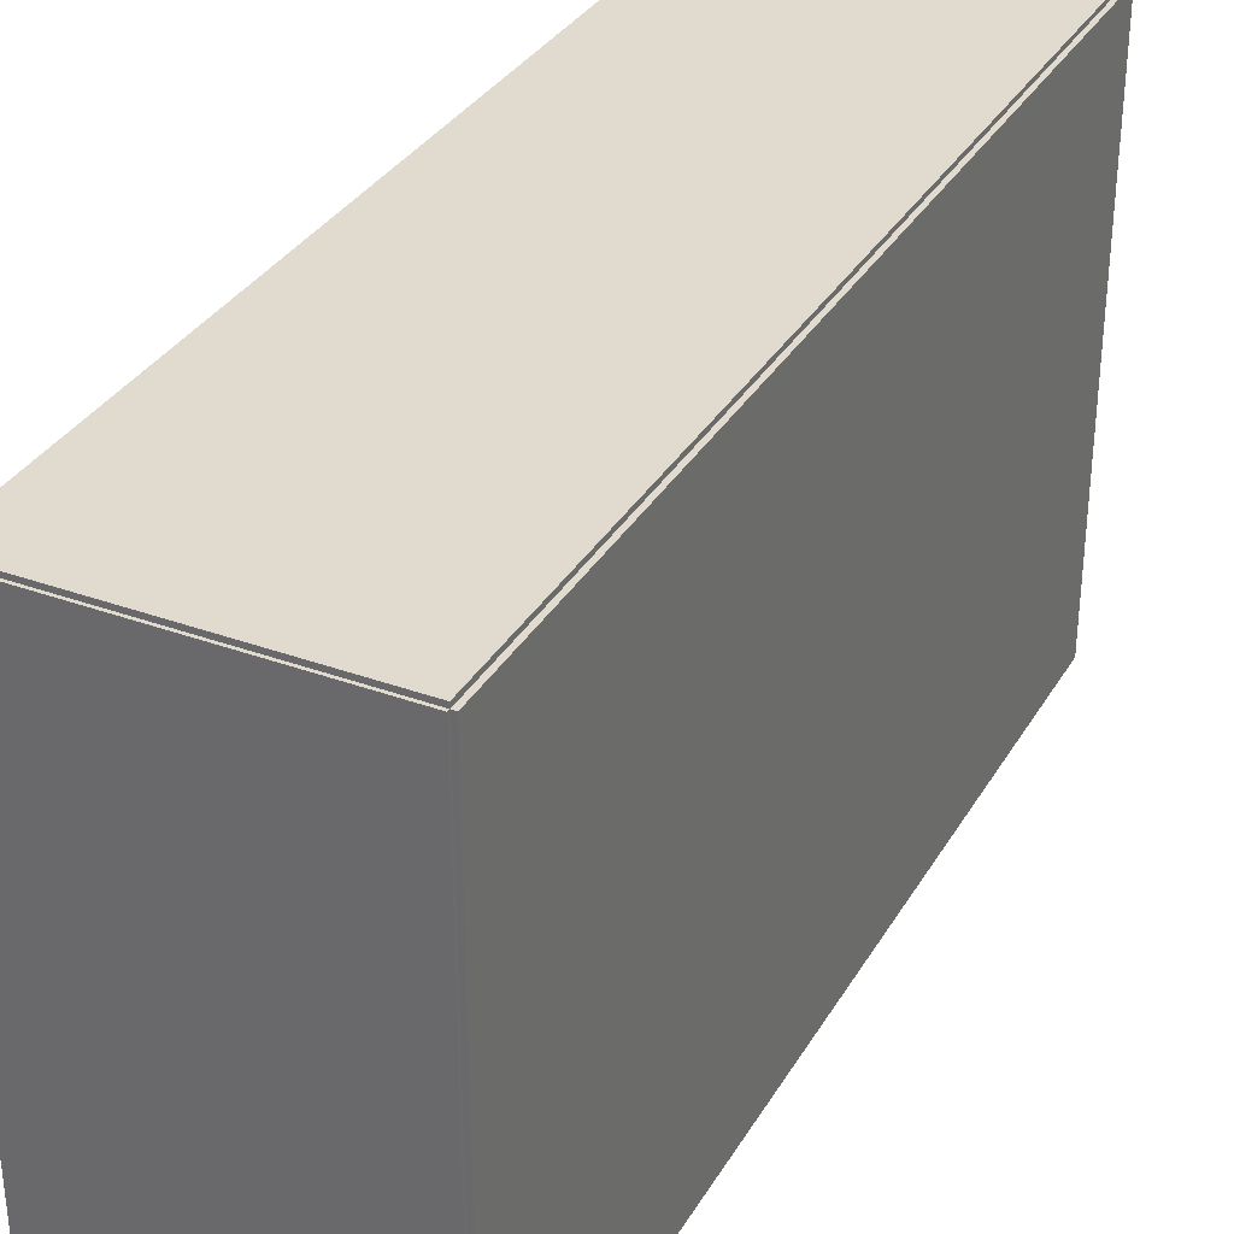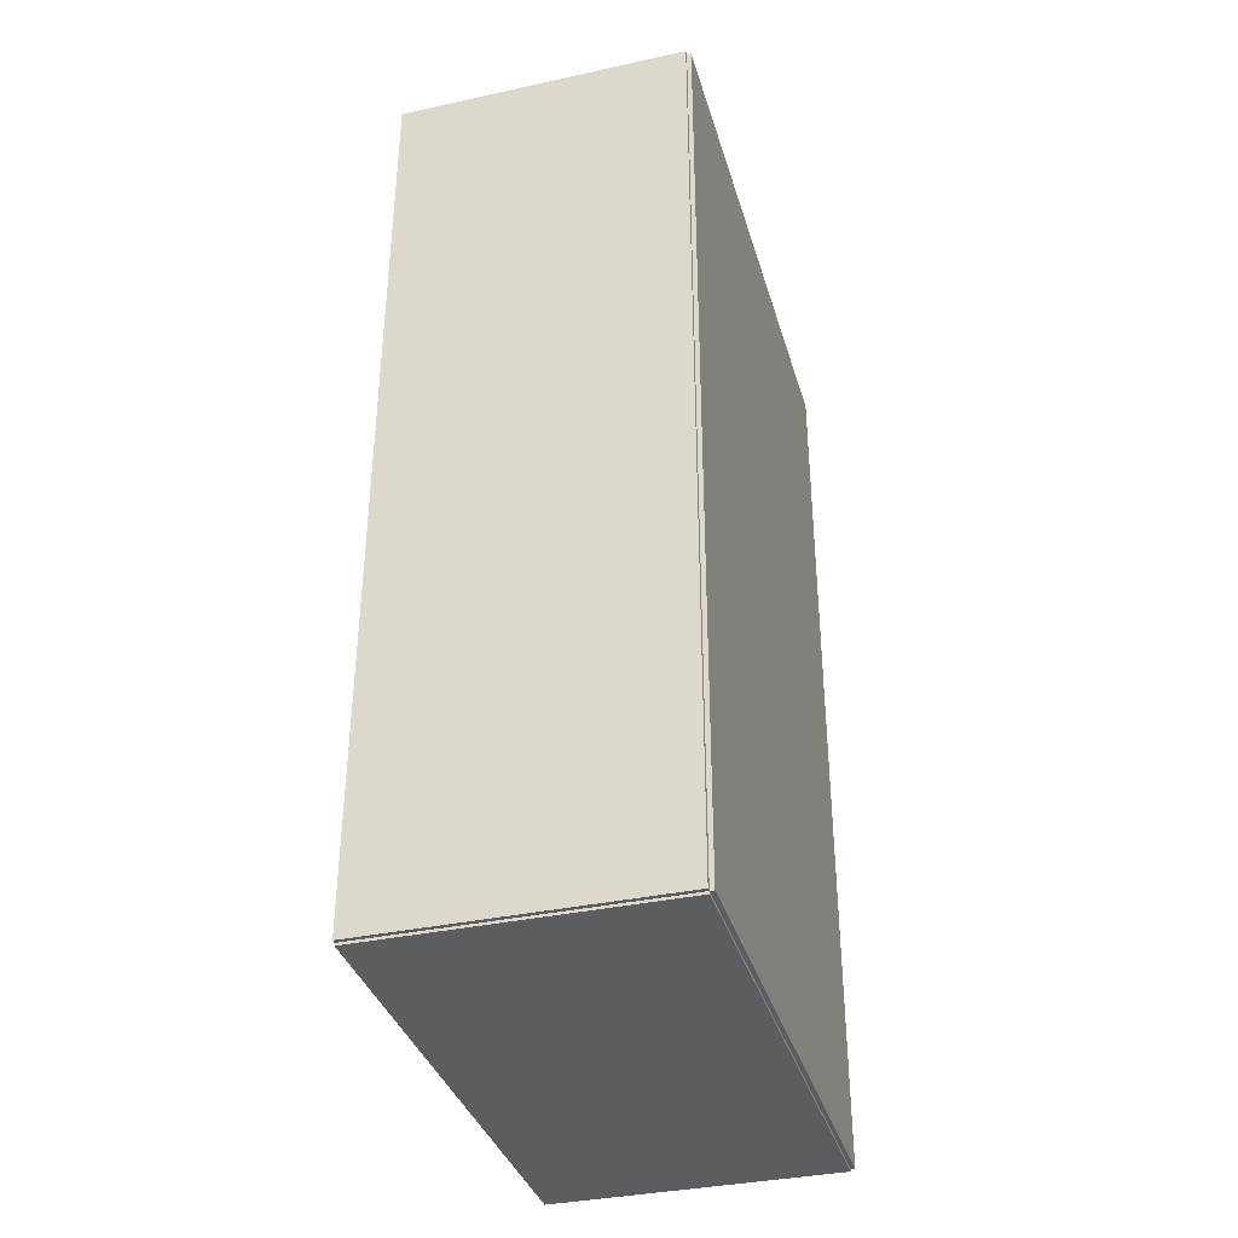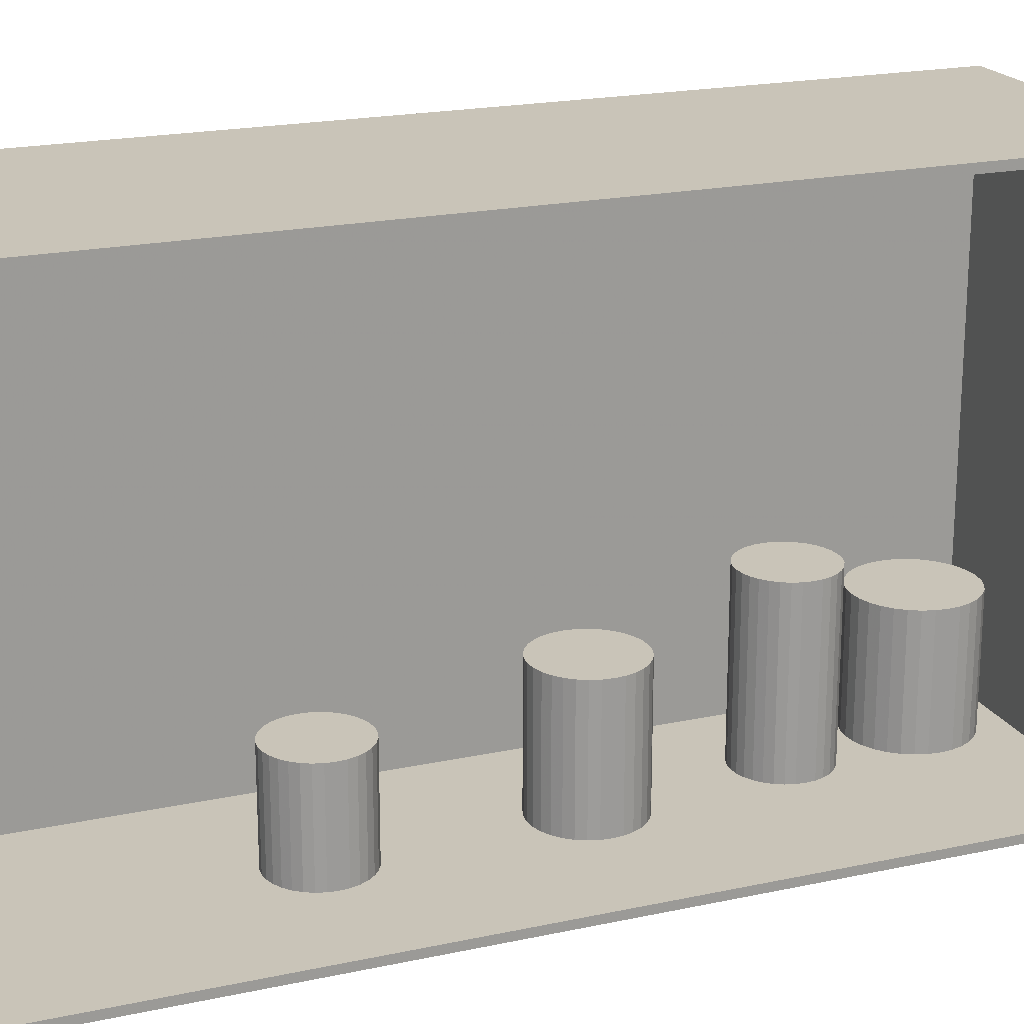
<metadata>
{"format":"obj","ext":"obj","renderer":"f3d","projection":"perspective","resolution":1024,"background":"white","views":[{"elev":33.6,"azim":-153.6,"up":"+Z"},{"elev":-36.2,"azim":-164.2,"up":"+Y"},{"elev":20.2,"azim":68.4,"up":"+Z"}]}
</metadata>
<code>
v -0.07697 -0.2435 -0.002234
v -0.07697 -0.2435 0.002234
v -0.07697 0.2435 -0.002234
v -0.07697 0.2435 0.002234
v 0.07697 -0.2435 -0.002234
v 0.07697 -0.2435 0.002234
v 0.07697 0.2435 -0.002234
v 0.07697 0.2435 0.002234
v -0.07473 -0.2435 0
v -0.0792 -0.2435 0
v -0.07473 0.2435 0
v -0.0792 0.2435 0
v -0.07473 -0.2435 0.2812
v -0.0792 -0.2435 0.2812
v -0.07473 0.2435 0.2812
v -0.0792 0.2435 0.2812
v -0.07697 0.2422 0.2812
v -0.07697 0.2448 0.2812
v -0.07697 0.2422 0
v -0.07697 0.2448 0
v 0.07697 0.2422 0.2812
v 0.07697 0.2448 0.2812
v 0.07697 0.2422 0
v 0.07697 0.2448 0
v -0.07697 -0.2422 0
v -0.07697 -0.2448 0
v -0.07697 -0.2422 0.2812
v -0.07697 -0.2448 0.2812
v 0.07697 -0.2422 0
v 0.07697 -0.2448 0
v 0.07697 -0.2422 0.2812
v 0.07697 -0.2448 0.2812
v -0.07697 -0.2435 0.279
v -0.07697 -0.2435 0.2835
v -0.07697 0.2435 0.279
v -0.07697 0.2435 0.2835
v 0.07697 -0.2435 0.279
v 0.07697 -0.2435 0.2835
v 0.07697 0.2435 0.279
v 0.07697 0.2435 0.2835
v -0.03012 0.1973 0.004467
v 6.387e-05 0.1973 0.004467
v 6.387e-05 0.1973 0.0709
v -0.03012 0.1973 0.0709
v -0.0005161 0.2032 0.004467
v -0.0005161 0.2032 0.0709
v -0.002234 0.2089 0.004467
v -0.002234 0.2089 0.0709
v -0.005023 0.2141 0.004467
v -0.005023 0.2141 0.0709
v -0.008777 0.2186 0.004467
v -0.008777 0.2186 0.0709
v -0.01335 0.2224 0.004467
v -0.01335 0.2224 0.0709
v -0.01857 0.2252 0.004467
v -0.01857 0.2252 0.0709
v -0.02423 0.2269 0.004467
v -0.02423 0.2269 0.0709
v -0.03012 0.2275 0.004467
v -0.03012 0.2275 0.0709
v -0.03601 0.2269 0.004467
v -0.03601 0.2269 0.0709
v -0.04167 0.2252 0.004467
v -0.04167 0.2252 0.0709
v -0.04689 0.2224 0.004467
v -0.04689 0.2224 0.0709
v -0.05146 0.2186 0.004467
v -0.05146 0.2186 0.0709
v -0.05522 0.2141 0.004467
v -0.05522 0.2141 0.0709
v -0.05801 0.2089 0.004467
v -0.05801 0.2089 0.0709
v -0.05973 0.2032 0.004467
v -0.05973 0.2032 0.0709
v -0.06031 0.1973 0.004467
v -0.06031 0.1973 0.0709
v -0.05973 0.1914 0.004467
v -0.05973 0.1914 0.0709
v -0.05801 0.1858 0.004467
v -0.05801 0.1858 0.0709
v -0.05522 0.1805 0.004467
v -0.05522 0.1805 0.0709
v -0.05146 0.176 0.004467
v -0.05146 0.176 0.0709
v -0.04689 0.1722 0.004467
v -0.04689 0.1722 0.0709
v -0.04167 0.1694 0.004467
v -0.04167 0.1694 0.0709
v -0.03601 0.1677 0.004467
v -0.03601 0.1677 0.0709
v -0.03012 0.1671 0.004467
v -0.03012 0.1671 0.0709
v -0.02423 0.1677 0.004467
v -0.02423 0.1677 0.0709
v -0.01857 0.1694 0.004467
v -0.01857 0.1694 0.0709
v -0.01335 0.1722 0.004467
v -0.01335 0.1722 0.0709
v -0.008777 0.176 0.004467
v -0.008777 0.176 0.0709
v -0.005023 0.1805 0.004467
v -0.005023 0.1805 0.0709
v -0.002234 0.1858 0.004467
v -0.002234 0.1858 0.0709
v -0.0005161 0.1914 0.004467
v -0.0005161 0.1914 0.0709
v -0.01786 0.1297 0.004467
v 0.005766 0.1297 0.004467
v 0.005766 0.1297 0.09528
v -0.01786 0.1297 0.09528
v 0.005312 0.1344 0.004467
v 0.005312 0.1344 0.09528
v 0.003968 0.1388 0.004467
v 0.003968 0.1388 0.09528
v 0.001784 0.1429 0.004467
v 0.001784 0.1429 0.09528
v -0.001155 0.1465 0.004467
v -0.001155 0.1465 0.09528
v -0.004735 0.1494 0.004467
v -0.004735 0.1494 0.09528
v -0.008821 0.1516 0.004467
v -0.008821 0.1516 0.09528
v -0.01325 0.1529 0.004467
v -0.01325 0.1529 0.09528
v -0.01786 0.1534 0.004467
v -0.01786 0.1534 0.09528
v -0.02247 0.1529 0.004467
v -0.02247 0.1529 0.09528
v -0.02691 0.1516 0.004467
v -0.02691 0.1516 0.09528
v -0.03099 0.1494 0.004467
v -0.03099 0.1494 0.09528
v -0.03457 0.1465 0.004467
v -0.03457 0.1465 0.09528
v -0.03751 0.1429 0.004467
v -0.03751 0.1429 0.09528
v -0.03969 0.1388 0.004467
v -0.03969 0.1388 0.09528
v -0.04104 0.1344 0.004467
v -0.04104 0.1344 0.09528
v -0.04149 0.1297 0.004467
v -0.04149 0.1297 0.09528
v -0.04104 0.1251 0.004467
v -0.04104 0.1251 0.09528
v -0.03969 0.1207 0.004467
v -0.03969 0.1207 0.09528
v -0.03751 0.1166 0.004467
v -0.03751 0.1166 0.09528
v -0.03457 0.113 0.004467
v -0.03457 0.113 0.09528
v -0.03099 0.1101 0.004467
v -0.03099 0.1101 0.09528
v -0.02691 0.1079 0.004467
v -0.02691 0.1079 0.09528
v -0.02247 0.1066 0.004467
v -0.02247 0.1066 0.09528
v -0.01786 0.1061 0.004467
v -0.01786 0.1061 0.09528
v -0.01325 0.1066 0.004467
v -0.01325 0.1066 0.09528
v -0.008821 0.1079 0.004467
v -0.008821 0.1079 0.09528
v -0.004735 0.1101 0.004467
v -0.004735 0.1101 0.09528
v -0.001155 0.113 0.004467
v -0.001155 0.113 0.09528
v 0.001784 0.1166 0.004467
v 0.001784 0.1166 0.09528
v 0.003968 0.1207 0.004467
v 0.003968 0.1207 0.09528
v 0.005312 0.1251 0.004467
v 0.005312 0.1251 0.09528
v -0.003002 0.03374 0.004467
v 0.02338 0.03374 0.004467
v 0.02338 0.03374 0.07465
v -0.003002 0.03374 0.07465
v 0.02287 0.03888 0.004467
v 0.02287 0.03888 0.07465
v 0.02137 0.04383 0.004467
v 0.02137 0.04383 0.07465
v 0.01893 0.04839 0.004467
v 0.01893 0.04839 0.07465
v 0.01565 0.05239 0.004467
v 0.01565 0.05239 0.07465
v 0.01165 0.05567 0.004467
v 0.01165 0.05567 0.07465
v 0.007093 0.05811 0.004467
v 0.007093 0.05811 0.07465
v 0.002144 0.05961 0.004467
v 0.002144 0.05961 0.07465
v -0.003002 0.06012 0.004467
v -0.003002 0.06012 0.07465
v -0.008149 0.05961 0.004467
v -0.008149 0.05961 0.07465
v -0.0131 0.05811 0.004467
v -0.0131 0.05811 0.07465
v -0.01766 0.05567 0.004467
v -0.01766 0.05567 0.07465
v -0.02166 0.05239 0.004467
v -0.02166 0.05239 0.07465
v -0.02494 0.04839 0.004467
v -0.02494 0.04839 0.07465
v -0.02737 0.04383 0.004467
v -0.02737 0.04383 0.07465
v -0.02888 0.03888 0.004467
v -0.02888 0.03888 0.07465
v -0.02938 0.03374 0.004467
v -0.02938 0.03374 0.07465
v -0.02888 0.02859 0.004467
v -0.02888 0.02859 0.07465
v -0.02737 0.02364 0.004467
v -0.02737 0.02364 0.07465
v -0.02494 0.01908 0.004467
v -0.02494 0.01908 0.07465
v -0.02166 0.01508 0.004467
v -0.02166 0.01508 0.07465
v -0.01766 0.0118 0.004467
v -0.01766 0.0118 0.07465
v -0.0131 0.009365 0.004467
v -0.0131 0.009365 0.07465
v -0.008149 0.007864 0.004467
v -0.008149 0.007864 0.07465
v -0.003002 0.007357 0.004467
v -0.003002 0.007357 0.07465
v 0.002144 0.007864 0.004467
v 0.002144 0.007864 0.07465
v 0.007093 0.009365 0.004467
v 0.007093 0.009365 0.07465
v 0.01165 0.0118 0.004467
v 0.01165 0.0118 0.07465
v 0.01565 0.01508 0.004467
v 0.01565 0.01508 0.07465
v 0.01893 0.01908 0.004467
v 0.01893 0.01908 0.07465
v 0.02137 0.02364 0.004467
v 0.02137 0.02364 0.07465
v 0.02287 0.02859 0.004467
v 0.02287 0.02859 0.07465
v 0.001786 -0.08274 0.004467
v 0.02581 -0.08274 0.004467
v 0.02581 -0.08274 0.05955
v 0.001786 -0.08274 0.05955
v 0.02534 -0.07806 0.004467
v 0.02534 -0.07806 0.05955
v 0.02398 -0.07355 0.004467
v 0.02398 -0.07355 0.05955
v 0.02176 -0.0694 0.004467
v 0.02176 -0.0694 0.05955
v 0.01877 -0.06576 0.004467
v 0.01877 -0.06576 0.05955
v 0.01513 -0.06277 0.004467
v 0.01513 -0.06277 0.05955
v 0.01098 -0.06055 0.004467
v 0.01098 -0.06055 0.05955
v 0.006472 -0.05918 0.004467
v 0.006472 -0.05918 0.05955
v 0.001786 -0.05872 0.004467
v 0.001786 -0.05872 0.05955
v -0.0029 -0.05918 0.004467
v -0.0029 -0.05918 0.05955
v -0.007406 -0.06055 0.004467
v -0.007406 -0.06055 0.05955
v -0.01156 -0.06277 0.004467
v -0.01156 -0.06277 0.05955
v -0.0152 -0.06576 0.004467
v -0.0152 -0.06576 0.05955
v -0.01819 -0.0694 0.004467
v -0.01819 -0.0694 0.05955
v -0.02041 -0.07355 0.004467
v -0.02041 -0.07355 0.05955
v -0.02177 -0.07806 0.004467
v -0.02177 -0.07806 0.05955
v -0.02223 -0.08274 0.004467
v -0.02223 -0.08274 0.05955
v -0.02177 -0.08743 0.004467
v -0.02177 -0.08743 0.05955
v -0.02041 -0.09193 0.004467
v -0.02041 -0.09193 0.05955
v -0.01819 -0.09609 0.004467
v -0.01819 -0.09609 0.05955
v -0.0152 -0.09973 0.004467
v -0.0152 -0.09973 0.05955
v -0.01156 -0.1027 0.004467
v -0.01156 -0.1027 0.05955
v -0.007406 -0.1049 0.004467
v -0.007406 -0.1049 0.05955
v -0.0029 -0.1063 0.004467
v -0.0029 -0.1063 0.05955
v 0.001786 -0.1068 0.004467
v 0.001786 -0.1068 0.05955
v 0.006472 -0.1063 0.004467
v 0.006472 -0.1063 0.05955
v 0.01098 -0.1049 0.004467
v 0.01098 -0.1049 0.05955
v 0.01513 -0.1027 0.004467
v 0.01513 -0.1027 0.05955
v 0.01877 -0.09973 0.004467
v 0.01877 -0.09973 0.05955
v 0.02176 -0.09609 0.004467
v 0.02176 -0.09609 0.05955
v 0.02398 -0.09193 0.004467
v 0.02398 -0.09193 0.05955
v 0.02534 -0.08743 0.004467
v 0.02534 -0.08743 0.05955
f 2 4 1
f 5 2 1
f 1 4 3
f 3 5 1
f 2 8 4
f 6 2 5
f 6 8 2
f 4 8 3
f 7 5 3
f 3 8 7
f 7 6 5
f 8 6 7
f 10 12 9
f 13 10 9
f 9 12 11
f 11 13 9
f 10 16 12
f 14 10 13
f 14 16 10
f 12 16 11
f 15 13 11
f 11 16 15
f 15 14 13
f 16 14 15
f 18 20 17
f 21 18 17
f 17 20 19
f 19 21 17
f 18 24 20
f 22 18 21
f 22 24 18
f 20 24 19
f 23 21 19
f 19 24 23
f 23 22 21
f 24 22 23
f 26 28 25
f 29 26 25
f 25 28 27
f 27 29 25
f 26 32 28
f 30 26 29
f 30 32 26
f 28 32 27
f 31 29 27
f 27 32 31
f 31 30 29
f 32 30 31
f 34 36 33
f 37 34 33
f 33 36 35
f 35 37 33
f 34 40 36
f 38 34 37
f 38 40 34
f 36 40 35
f 39 37 35
f 35 40 39
f 39 38 37
f 40 38 39
f 42 41 45
f 42 45 43
f 43 45 46
f 43 46 44
f 45 41 47
f 45 47 46
f 46 47 48
f 46 48 44
f 47 41 49
f 47 49 48
f 48 49 50
f 48 50 44
f 49 41 51
f 49 51 50
f 50 51 52
f 50 52 44
f 51 41 53
f 51 53 52
f 52 53 54
f 52 54 44
f 53 41 55
f 53 55 54
f 54 55 56
f 54 56 44
f 55 41 57
f 55 57 56
f 56 57 58
f 56 58 44
f 57 41 59
f 57 59 58
f 58 59 60
f 58 60 44
f 59 41 61
f 59 61 60
f 60 61 62
f 60 62 44
f 61 41 63
f 61 63 62
f 62 63 64
f 62 64 44
f 63 41 65
f 63 65 64
f 64 65 66
f 64 66 44
f 65 41 67
f 65 67 66
f 66 67 68
f 66 68 44
f 67 41 69
f 67 69 68
f 68 69 70
f 68 70 44
f 69 41 71
f 69 71 70
f 70 71 72
f 70 72 44
f 71 41 73
f 71 73 72
f 72 73 74
f 72 74 44
f 73 41 75
f 73 75 74
f 74 75 76
f 74 76 44
f 75 41 77
f 75 77 76
f 76 77 78
f 76 78 44
f 77 41 79
f 77 79 78
f 78 79 80
f 78 80 44
f 79 41 81
f 79 81 80
f 80 81 82
f 80 82 44
f 81 41 83
f 81 83 82
f 82 83 84
f 82 84 44
f 83 41 85
f 83 85 84
f 84 85 86
f 84 86 44
f 85 41 87
f 85 87 86
f 86 87 88
f 86 88 44
f 87 41 89
f 87 89 88
f 88 89 90
f 88 90 44
f 89 41 91
f 89 91 90
f 90 91 92
f 90 92 44
f 91 41 93
f 91 93 92
f 92 93 94
f 92 94 44
f 93 41 95
f 93 95 94
f 94 95 96
f 94 96 44
f 95 41 97
f 95 97 96
f 96 97 98
f 96 98 44
f 97 41 99
f 97 99 98
f 98 99 100
f 98 100 44
f 99 41 101
f 99 101 100
f 100 101 102
f 100 102 44
f 101 41 103
f 101 103 102
f 102 103 104
f 102 104 44
f 103 41 105
f 103 105 104
f 104 105 106
f 104 106 44
f 105 41 42
f 105 42 106
f 106 42 43
f 106 43 44
f 108 107 111
f 108 111 109
f 109 111 112
f 109 112 110
f 111 107 113
f 111 113 112
f 112 113 114
f 112 114 110
f 113 107 115
f 113 115 114
f 114 115 116
f 114 116 110
f 115 107 117
f 115 117 116
f 116 117 118
f 116 118 110
f 117 107 119
f 117 119 118
f 118 119 120
f 118 120 110
f 119 107 121
f 119 121 120
f 120 121 122
f 120 122 110
f 121 107 123
f 121 123 122
f 122 123 124
f 122 124 110
f 123 107 125
f 123 125 124
f 124 125 126
f 124 126 110
f 125 107 127
f 125 127 126
f 126 127 128
f 126 128 110
f 127 107 129
f 127 129 128
f 128 129 130
f 128 130 110
f 129 107 131
f 129 131 130
f 130 131 132
f 130 132 110
f 131 107 133
f 131 133 132
f 132 133 134
f 132 134 110
f 133 107 135
f 133 135 134
f 134 135 136
f 134 136 110
f 135 107 137
f 135 137 136
f 136 137 138
f 136 138 110
f 137 107 139
f 137 139 138
f 138 139 140
f 138 140 110
f 139 107 141
f 139 141 140
f 140 141 142
f 140 142 110
f 141 107 143
f 141 143 142
f 142 143 144
f 142 144 110
f 143 107 145
f 143 145 144
f 144 145 146
f 144 146 110
f 145 107 147
f 145 147 146
f 146 147 148
f 146 148 110
f 147 107 149
f 147 149 148
f 148 149 150
f 148 150 110
f 149 107 151
f 149 151 150
f 150 151 152
f 150 152 110
f 151 107 153
f 151 153 152
f 152 153 154
f 152 154 110
f 153 107 155
f 153 155 154
f 154 155 156
f 154 156 110
f 155 107 157
f 155 157 156
f 156 157 158
f 156 158 110
f 157 107 159
f 157 159 158
f 158 159 160
f 158 160 110
f 159 107 161
f 159 161 160
f 160 161 162
f 160 162 110
f 161 107 163
f 161 163 162
f 162 163 164
f 162 164 110
f 163 107 165
f 163 165 164
f 164 165 166
f 164 166 110
f 165 107 167
f 165 167 166
f 166 167 168
f 166 168 110
f 167 107 169
f 167 169 168
f 168 169 170
f 168 170 110
f 169 107 171
f 169 171 170
f 170 171 172
f 170 172 110
f 171 107 108
f 171 108 172
f 172 108 109
f 172 109 110
f 174 173 177
f 174 177 175
f 175 177 178
f 175 178 176
f 177 173 179
f 177 179 178
f 178 179 180
f 178 180 176
f 179 173 181
f 179 181 180
f 180 181 182
f 180 182 176
f 181 173 183
f 181 183 182
f 182 183 184
f 182 184 176
f 183 173 185
f 183 185 184
f 184 185 186
f 184 186 176
f 185 173 187
f 185 187 186
f 186 187 188
f 186 188 176
f 187 173 189
f 187 189 188
f 188 189 190
f 188 190 176
f 189 173 191
f 189 191 190
f 190 191 192
f 190 192 176
f 191 173 193
f 191 193 192
f 192 193 194
f 192 194 176
f 193 173 195
f 193 195 194
f 194 195 196
f 194 196 176
f 195 173 197
f 195 197 196
f 196 197 198
f 196 198 176
f 197 173 199
f 197 199 198
f 198 199 200
f 198 200 176
f 199 173 201
f 199 201 200
f 200 201 202
f 200 202 176
f 201 173 203
f 201 203 202
f 202 203 204
f 202 204 176
f 203 173 205
f 203 205 204
f 204 205 206
f 204 206 176
f 205 173 207
f 205 207 206
f 206 207 208
f 206 208 176
f 207 173 209
f 207 209 208
f 208 209 210
f 208 210 176
f 209 173 211
f 209 211 210
f 210 211 212
f 210 212 176
f 211 173 213
f 211 213 212
f 212 213 214
f 212 214 176
f 213 173 215
f 213 215 214
f 214 215 216
f 214 216 176
f 215 173 217
f 215 217 216
f 216 217 218
f 216 218 176
f 217 173 219
f 217 219 218
f 218 219 220
f 218 220 176
f 219 173 221
f 219 221 220
f 220 221 222
f 220 222 176
f 221 173 223
f 221 223 222
f 222 223 224
f 222 224 176
f 223 173 225
f 223 225 224
f 224 225 226
f 224 226 176
f 225 173 227
f 225 227 226
f 226 227 228
f 226 228 176
f 227 173 229
f 227 229 228
f 228 229 230
f 228 230 176
f 229 173 231
f 229 231 230
f 230 231 232
f 230 232 176
f 231 173 233
f 231 233 232
f 232 233 234
f 232 234 176
f 233 173 235
f 233 235 234
f 234 235 236
f 234 236 176
f 235 173 237
f 235 237 236
f 236 237 238
f 236 238 176
f 237 173 174
f 237 174 238
f 238 174 175
f 238 175 176
f 240 239 243
f 240 243 241
f 241 243 244
f 241 244 242
f 243 239 245
f 243 245 244
f 244 245 246
f 244 246 242
f 245 239 247
f 245 247 246
f 246 247 248
f 246 248 242
f 247 239 249
f 247 249 248
f 248 249 250
f 248 250 242
f 249 239 251
f 249 251 250
f 250 251 252
f 250 252 242
f 251 239 253
f 251 253 252
f 252 253 254
f 252 254 242
f 253 239 255
f 253 255 254
f 254 255 256
f 254 256 242
f 255 239 257
f 255 257 256
f 256 257 258
f 256 258 242
f 257 239 259
f 257 259 258
f 258 259 260
f 258 260 242
f 259 239 261
f 259 261 260
f 260 261 262
f 260 262 242
f 261 239 263
f 261 263 262
f 262 263 264
f 262 264 242
f 263 239 265
f 263 265 264
f 264 265 266
f 264 266 242
f 265 239 267
f 265 267 266
f 266 267 268
f 266 268 242
f 267 239 269
f 267 269 268
f 268 269 270
f 268 270 242
f 269 239 271
f 269 271 270
f 270 271 272
f 270 272 242
f 271 239 273
f 271 273 272
f 272 273 274
f 272 274 242
f 273 239 275
f 273 275 274
f 274 275 276
f 274 276 242
f 275 239 277
f 275 277 276
f 276 277 278
f 276 278 242
f 277 239 279
f 277 279 278
f 278 279 280
f 278 280 242
f 279 239 281
f 279 281 280
f 280 281 282
f 280 282 242
f 281 239 283
f 281 283 282
f 282 283 284
f 282 284 242
f 283 239 285
f 283 285 284
f 284 285 286
f 284 286 242
f 285 239 287
f 285 287 286
f 286 287 288
f 286 288 242
f 287 239 289
f 287 289 288
f 288 289 290
f 288 290 242
f 289 239 291
f 289 291 290
f 290 291 292
f 290 292 242
f 291 239 293
f 291 293 292
f 292 293 294
f 292 294 242
f 293 239 295
f 293 295 294
f 294 295 296
f 294 296 242
f 295 239 297
f 295 297 296
f 296 297 298
f 296 298 242
f 297 239 299
f 297 299 298
f 298 299 300
f 298 300 242
f 299 239 301
f 299 301 300
f 300 301 302
f 300 302 242
f 301 239 303
f 301 303 302
f 302 303 304
f 302 304 242
f 303 239 240
f 303 240 304
f 304 240 241
f 304 241 242

</code>
